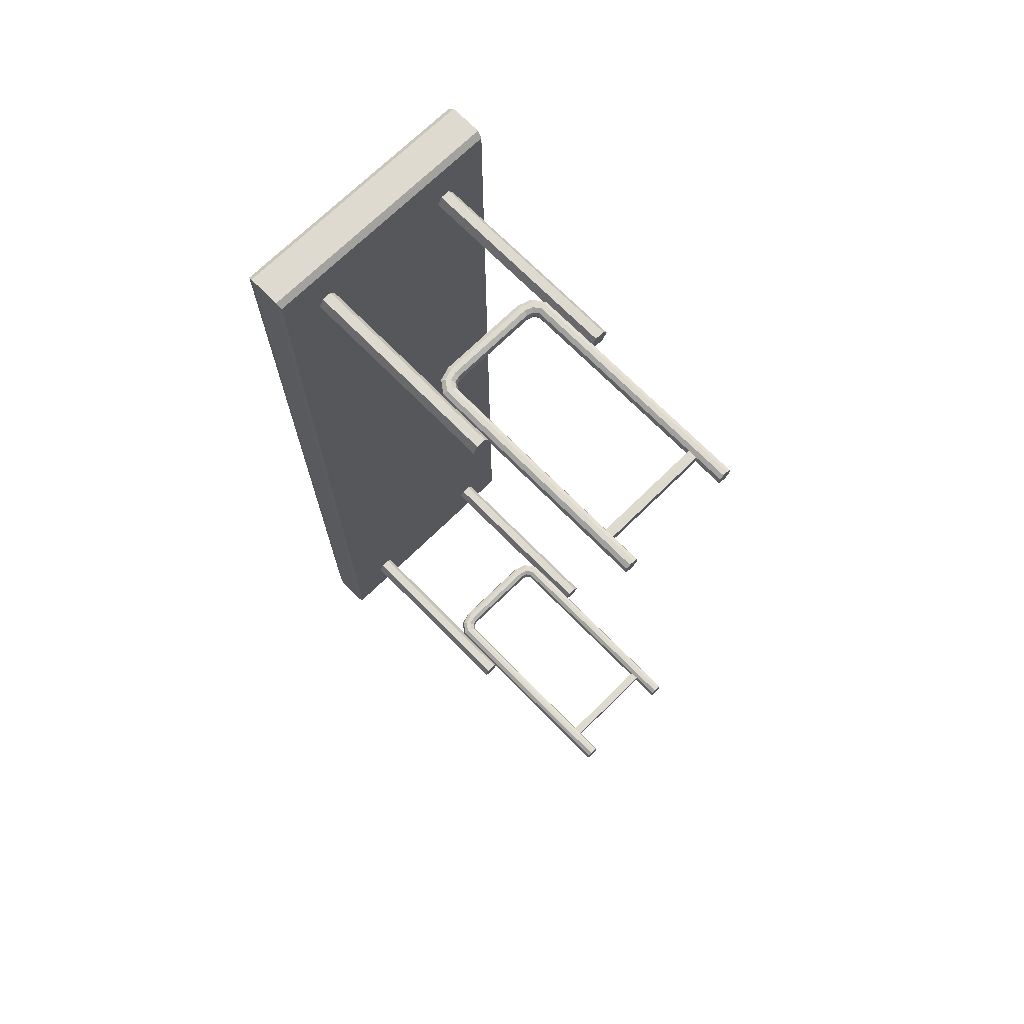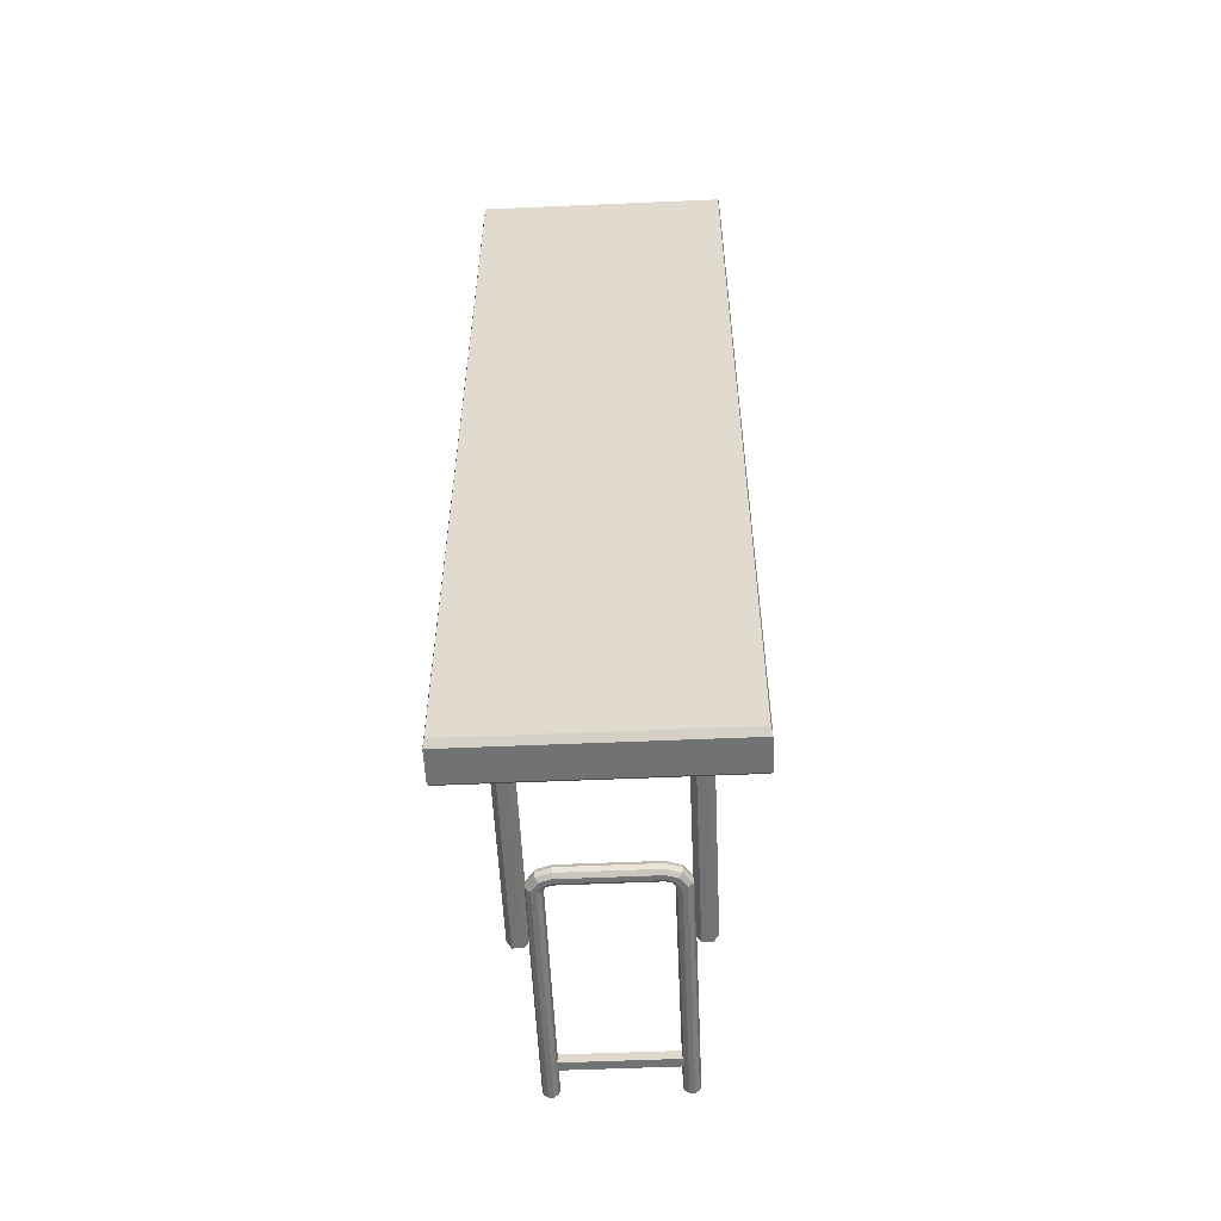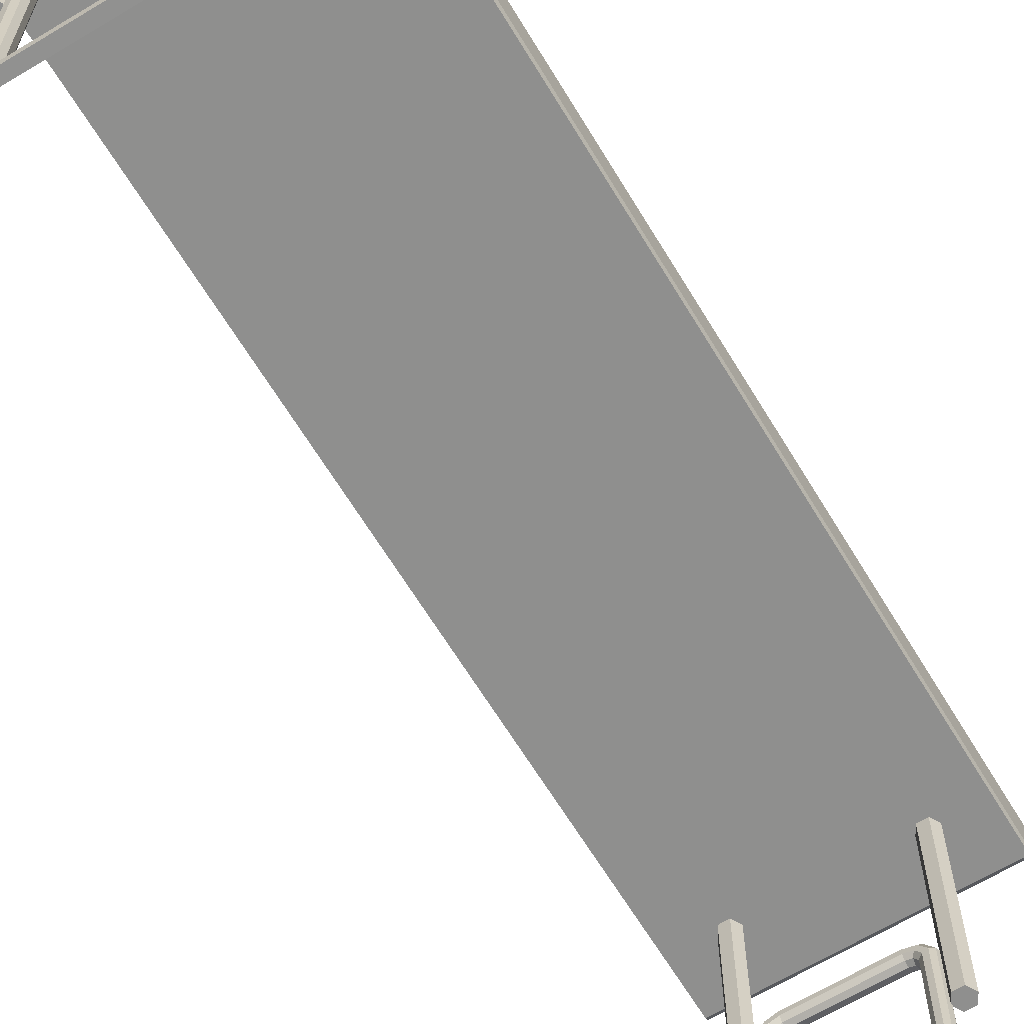
<metadata>
{"format":"obj","ext":"obj","renderer":"f3d","projection":"perspective","resolution":1024,"background":"white","views":[{"elev":70.8,"azim":-44.5,"up":"+Z"},{"elev":-55.5,"azim":-177.4,"up":"+Z"},{"elev":-65.1,"azim":31.2,"up":"+Y"}]}
</metadata>
<code>
g default
v 0.2738 0.9303 -1.013
v 0.2766 0.9183 -1.025
v 0.2738 0.8341 -1.013
v 0.2766 0.8461 -1.025
v 0.2766 0.9183 0
v 0.2738 0.9303 0
v 0.2738 0.8341 0
v 0.2766 0.8461 0
v 0 0.9303 0
v 0 0.9303 -1.013
v 0 0.9183 -1.025
v 0 0.8461 -1.025
v 0 0.8341 -1.013
v 0 0.8341 0
v -0.2738 0.9303 -1.013
v -0.2766 0.9183 -1.025
v -0.2738 0.8341 -1.013
v -0.2766 0.8461 -1.025
v -0.2766 0.9183 0
v -0.2738 0.9303 0
v -0.2738 0.8341 0
v -0.2766 0.8461 0
v 0.156 0.3834 -0.9173
v 0.1773 0.3834 -0.9173
v 0.188 0.3834 -0.8988
v 0.1773 0.3834 -0.8804
v 0.156 0.3834 -0.8804
v 0.1454 0.3834 -0.8988
v 0.156 0.9138 -0.9173
v 0.1773 0.9138 -0.9173
v 0.188 0.9138 -0.8988
v 0.1773 0.9138 -0.8804
v 0.156 0.9138 -0.8804
v 0.1454 0.9138 -0.8988
v 0.1667 0.3834 -0.8988
v 0.1667 0.9138 -0.8988
v -0.156 0.3834 -0.9173
v -0.1773 0.3834 -0.9173
v -0.188 0.3834 -0.8988
v -0.1773 0.3834 -0.8804
v -0.156 0.3834 -0.8804
v -0.1454 0.3834 -0.8988
v -0.156 0.9138 -0.9173
v -0.1773 0.9138 -0.9173
v -0.188 0.9138 -0.8988
v -0.1773 0.9138 -0.8804
v -0.156 0.9138 -0.8804
v -0.1454 0.9138 -0.8988
v -0.1667 0.3834 -0.8988
v -0.1667 0.9138 -0.8988
v 0.1143 0.00222 -0.8985
v 0.1143 0.5046 -0.8985
v 0.1078 0.5135 -0.8985
v 0.09721 0.5169 -0.8985
v 0.1175 0.00222 -0.888
v 0.1175 0.5056 -0.888
v 0.1098 0.5163 -0.888
v 0.09721 0.5204 -0.888
v 0.126 0.00222 -0.8815
v 0.126 0.5084 -0.8815
v 0.115 0.5235 -0.8815
v 0.09721 0.5293 -0.8815
v 0.1366 0.00222 -0.8815
v 0.1366 0.5118 -0.8815
v 0.1215 0.5325 -0.8815
v 0.09721 0.5404 -0.8815
v 0.1451 0.00222 -0.888
v 0.1451 0.5146 -0.888
v 0.1268 0.5397 -0.888
v 0.09721 0.5494 -0.888
v 0.1484 0.00222 -0.8985
v 0.1484 0.5156 -0.8985
v 0.1288 0.5425 -0.8985
v 0.09721 0.5528 -0.8985
v 0.1451 0.00222 -0.9091
v 0.1451 0.5146 -0.9091
v 0.1268 0.5397 -0.9091
v 0.09721 0.5494 -0.9091
v 0.1366 0.00222 -0.9156
v 0.1366 0.5118 -0.9156
v 0.1215 0.5325 -0.9156
v 0.09721 0.5404 -0.9156
v 0.126 0.00222 -0.9156
v 0.126 0.5084 -0.9156
v 0.115 0.5235 -0.9156
v 0.09721 0.5293 -0.9156
v 0.1175 0.00222 -0.9091
v 0.1175 0.5056 -0.9091
v 0.1098 0.5163 -0.9091
v 0.09721 0.5204 -0.9091
v 0 0.5169 -0.8985
v 0 0.5204 -0.888
v 0 0.5293 -0.8815
v 0 0.5404 -0.8815
v 0 0.5494 -0.888
v 0 0.5528 -0.8985
v 0 0.5494 -0.9091
v 0 0.5404 -0.9156
v 0 0.5293 -0.9156
v 0 0.5204 -0.9091
v 0.1143 0.0865 -0.8985
v 0.1175 0.08621 -0.888
v 0.126 0.08603 -0.8815
v 0.1366 0.08602 -0.8815
v 0.1451 0.0862 -0.888
v 0.1484 0.08649 -0.8985
v 0.1451 0.08678 -0.9091
v 0.1366 0.08696 -0.9156
v 0.126 0.08697 -0.9156
v 0.1175 0.08679 -0.9091
v 0.1143 0.06639 -0.8985
v 0.1175 0.06619 -0.888
v 0.126 0.06607 -0.8815
v 0.1366 0.06606 -0.8815
v 0.1451 0.06618 -0.888
v 0.1484 0.06638 -0.8985
v 0.1451 0.06657 -0.9091
v 0.1366 0.06669 -0.9156
v 0.126 0.0667 -0.9156
v 0.1175 0.06658 -0.9091
v 0 0.08627 -0.888
v 0 0.08656 -0.8985
v 0 0.08685 -0.9091
v 0 0.06662 -0.9091
v 0 0.06642 -0.8985
v 0 0.06623 -0.888
v -0.1143 0.00222 -0.8985
v -0.1143 0.5046 -0.8985
v -0.1078 0.5135 -0.8985
v -0.09721 0.5169 -0.8985
v -0.1175 0.00222 -0.888
v -0.1175 0.5056 -0.888
v -0.1098 0.5163 -0.888
v -0.09721 0.5204 -0.888
v -0.126 0.00222 -0.8815
v -0.126 0.5084 -0.8815
v -0.115 0.5235 -0.8815
v -0.09721 0.5293 -0.8815
v -0.1366 0.00222 -0.8815
v -0.1366 0.5118 -0.8815
v -0.1215 0.5325 -0.8815
v -0.09721 0.5404 -0.8815
v -0.1451 0.00222 -0.888
v -0.1451 0.5146 -0.888
v -0.1268 0.5397 -0.888
v -0.09721 0.5494 -0.888
v -0.1484 0.00222 -0.8985
v -0.1484 0.5156 -0.8985
v -0.1288 0.5425 -0.8985
v -0.09721 0.5528 -0.8985
v -0.1451 0.00222 -0.9091
v -0.1451 0.5146 -0.9091
v -0.1268 0.5397 -0.9091
v -0.09721 0.5494 -0.9091
v -0.1366 0.00222 -0.9156
v -0.1366 0.5118 -0.9156
v -0.1215 0.5325 -0.9156
v -0.09721 0.5404 -0.9156
v -0.126 0.00222 -0.9156
v -0.126 0.5084 -0.9156
v -0.115 0.5235 -0.9156
v -0.09721 0.5293 -0.9156
v -0.1175 0.00222 -0.9091
v -0.1175 0.5056 -0.9091
v -0.1098 0.5163 -0.9091
v -0.09721 0.5204 -0.9091
v -0.1143 0.0865 -0.8985
v -0.1175 0.08621 -0.888
v -0.126 0.08603 -0.8815
v -0.1366 0.08602 -0.8815
v -0.1451 0.0862 -0.888
v -0.1484 0.08649 -0.8985
v -0.1451 0.08678 -0.9091
v -0.1366 0.08696 -0.9156
v -0.126 0.08697 -0.9156
v -0.1175 0.08679 -0.9091
v -0.1143 0.06639 -0.8985
v -0.1175 0.06619 -0.888
v -0.126 0.06607 -0.8815
v -0.1366 0.06606 -0.8815
v -0.1451 0.06618 -0.888
v -0.1484 0.06638 -0.8985
v -0.1451 0.06657 -0.9091
v -0.1366 0.06669 -0.9156
v -0.126 0.0667 -0.9156
v -0.1175 0.06658 -0.9091
v 0.2738 0.9303 1.013
v 0.2766 0.9183 1.025
v 0.2738 0.8341 1.013
v 0.2766 0.8461 1.025
v -0 0.9303 1.013
v -0 0.9183 1.025
v 0 0.8461 1.025
v 0 0.8341 1.013
v -0.2738 0.9303 1.013
v -0.2766 0.9183 1.025
v -0.2738 0.8341 1.013
v -0.2766 0.8461 1.025
v 0.156 0.3834 0.9173
v 0.1773 0.3834 0.9173
v 0.188 0.3834 0.8988
v 0.1773 0.3834 0.8804
v 0.156 0.3834 0.8804
v 0.1454 0.3834 0.8988
v 0.156 0.9138 0.9173
v 0.1773 0.9138 0.9173
v 0.188 0.9138 0.8988
v 0.1773 0.9138 0.8804
v 0.156 0.9138 0.8804
v 0.1454 0.9138 0.8988
v 0.1667 0.3834 0.8988
v 0.1667 0.9138 0.8988
v -0.156 0.3834 0.9173
v -0.1773 0.3834 0.9173
v -0.188 0.3834 0.8988
v -0.1773 0.3834 0.8804
v -0.156 0.3834 0.8804
v -0.1454 0.3834 0.8988
v -0.156 0.9138 0.9173
v -0.1773 0.9138 0.9173
v -0.188 0.9138 0.8988
v -0.1773 0.9138 0.8804
v -0.156 0.9138 0.8804
v -0.1454 0.9138 0.8988
v -0.1667 0.3834 0.8988
v -0.1667 0.9138 0.8988
v 0.1143 0.00222 0.8985
v 0.1143 0.5046 0.8985
v 0.1078 0.5135 0.8985
v 0.09721 0.5169 0.8985
v 0.1175 0.00222 0.888
v 0.1175 0.5056 0.888
v 0.1098 0.5163 0.888
v 0.09721 0.5204 0.888
v 0.126 0.00222 0.8815
v 0.126 0.5084 0.8815
v 0.115 0.5235 0.8815
v 0.09721 0.5293 0.8815
v 0.1366 0.00222 0.8815
v 0.1366 0.5118 0.8815
v 0.1215 0.5325 0.8815
v 0.09721 0.5404 0.8815
v 0.1451 0.00222 0.888
v 0.1451 0.5146 0.888
v 0.1268 0.5397 0.888
v 0.09721 0.5494 0.888
v 0.1484 0.00222 0.8985
v 0.1484 0.5156 0.8985
v 0.1288 0.5425 0.8985
v 0.09721 0.5528 0.8985
v 0.1451 0.00222 0.9091
v 0.1451 0.5146 0.9091
v 0.1268 0.5397 0.9091
v 0.09721 0.5494 0.9091
v 0.1366 0.00222 0.9156
v 0.1366 0.5118 0.9156
v 0.1215 0.5325 0.9156
v 0.09721 0.5404 0.9156
v 0.126 0.00222 0.9156
v 0.126 0.5084 0.9156
v 0.115 0.5235 0.9156
v 0.09721 0.5293 0.9156
v 0.1175 0.00222 0.9091
v 0.1175 0.5056 0.9091
v 0.1098 0.5163 0.9091
v 0.09721 0.5204 0.9091
v 0 0.5169 0.8985
v 0 0.5204 0.888
v 0 0.5293 0.8815
v 0 0.5404 0.8815
v 0 0.5494 0.888
v 0 0.5528 0.8985
v 0 0.5494 0.9091
v 0 0.5404 0.9156
v 0 0.5293 0.9156
v 0 0.5204 0.9091
v 0.1143 0.0865 0.8985
v 0.1175 0.08621 0.888
v 0.126 0.08603 0.8815
v 0.1366 0.08602 0.8815
v 0.1451 0.0862 0.888
v 0.1484 0.08649 0.8985
v 0.1451 0.08678 0.9091
v 0.1366 0.08696 0.9156
v 0.126 0.08697 0.9156
v 0.1175 0.08679 0.9091
v 0.1143 0.06639 0.8985
v 0.1175 0.06619 0.888
v 0.126 0.06607 0.8815
v 0.1366 0.06606 0.8815
v 0.1451 0.06618 0.888
v 0.1484 0.06638 0.8985
v 0.1451 0.06657 0.9091
v 0.1366 0.06669 0.9156
v 0.126 0.0667 0.9156
v 0.1175 0.06658 0.9091
v -0 0.08627 0.888
v -0 0.08656 0.8985
v -0 0.08685 0.9091
v -0 0.06662 0.9091
v -0 0.06642 0.8985
v -0 0.06623 0.888
v -0.1143 0.00222 0.8985
v -0.1143 0.5046 0.8985
v -0.1078 0.5135 0.8985
v -0.09721 0.5169 0.8985
v -0.1175 0.00222 0.888
v -0.1175 0.5056 0.888
v -0.1098 0.5163 0.888
v -0.09721 0.5204 0.888
v -0.126 0.00222 0.8815
v -0.126 0.5084 0.8815
v -0.115 0.5235 0.8815
v -0.09721 0.5293 0.8815
v -0.1366 0.00222 0.8815
v -0.1366 0.5118 0.8815
v -0.1215 0.5325 0.8815
v -0.09721 0.5404 0.8815
v -0.1451 0.00222 0.888
v -0.1451 0.5146 0.888
v -0.1268 0.5397 0.888
v -0.09721 0.5494 0.888
v -0.1484 0.00222 0.8985
v -0.1484 0.5156 0.8985
v -0.1288 0.5425 0.8985
v -0.09721 0.5528 0.8985
v -0.1451 0.00222 0.9091
v -0.1451 0.5146 0.9091
v -0.1268 0.5397 0.9091
v -0.09721 0.5494 0.9091
v -0.1366 0.00222 0.9156
v -0.1366 0.5118 0.9156
v -0.1215 0.5325 0.9156
v -0.09721 0.5404 0.9156
v -0.126 0.00222 0.9156
v -0.126 0.5084 0.9156
v -0.115 0.5235 0.9156
v -0.09721 0.5293 0.9156
v -0.1175 0.00222 0.9091
v -0.1175 0.5056 0.9091
v -0.1098 0.5163 0.9091
v -0.09721 0.5204 0.9091
v -0.1143 0.0865 0.8985
v -0.1175 0.08621 0.888
v -0.126 0.08603 0.8815
v -0.1366 0.08602 0.8815
v -0.1451 0.0862 0.888
v -0.1484 0.08649 0.8985
v -0.1451 0.08678 0.9091
v -0.1366 0.08696 0.9156
v -0.126 0.08697 0.9156
v -0.1175 0.08679 0.9091
v -0.1143 0.06639 0.8985
v -0.1175 0.06619 0.888
v -0.126 0.06607 0.8815
v -0.1366 0.06606 0.8815
v -0.1451 0.06618 0.888
v -0.1484 0.06638 0.8985
v -0.1451 0.06657 0.9091
v -0.1366 0.06669 0.9156
v -0.126 0.0667 0.9156
v -0.1175 0.06658 0.9091
g pCube2
f 6 5 2 1
f 8 7 3 4
f 5 8 4 2
f 9 6 1 10
f 11 10 1 2
f 12 11 2 4
f 13 12 4 3
f 14 13 3 7
f 20 15 16 19
f 22 18 17 21
f 19 16 18 22
f 9 10 15 20
f 11 16 15 10
f 12 18 16 11
f 13 17 18 12
f 14 21 17 13
f 23 29 30 24
f 24 30 31 25
f 25 31 32 26
f 26 32 33 27
f 27 33 34 28
f 28 34 29 23
f 24 35 23
f 25 35 24
f 26 35 25
f 27 35 26
f 28 35 27
f 23 35 28
f 29 36 30
f 30 36 31
f 31 36 32
f 32 36 33
f 33 36 34
f 34 36 29
f 37 38 44 43
f 38 39 45 44
f 39 40 46 45
f 40 41 47 46
f 41 42 48 47
f 42 37 43 48
f 38 37 49
f 39 38 49
f 40 39 49
f 41 40 49
f 42 41 49
f 37 42 49
f 43 44 50
f 44 45 50
f 45 46 50
f 46 47 50
f 47 48 50
f 48 43 50
f 52 101 102 56
f 53 52 56 57
f 54 53 57 58
f 56 102 103 60
f 57 56 60 61
f 58 57 61 62
f 60 103 104 64
f 61 60 64 65
f 62 61 65 66
f 64 104 105 68
f 65 64 68 69
f 66 65 69 70
f 68 105 106 72
f 69 68 72 73
f 70 69 73 74
f 72 106 107 76
f 73 72 76 77
f 74 73 77 78
f 76 107 108 80
f 77 76 80 81
f 78 77 81 82
f 80 108 109 84
f 81 80 84 85
f 82 81 85 86
f 84 109 110 88
f 85 84 88 89
f 86 85 89 90
f 88 110 101 52
f 89 88 52 53
f 90 89 53 54
f 54 58 92 91
f 58 62 93 92
f 62 66 94 93
f 66 70 95 94
f 70 74 96 95
f 74 78 97 96
f 78 82 98 97
f 82 86 99 98
f 86 90 100 99
f 90 54 91 100
f 55 51 87 83 79 75 71 67 63 59
f 103 102 112 113
f 104 103 113 114
f 105 104 114 115
f 106 105 115 116
f 107 106 116 117
f 108 107 117 118
f 109 108 118 119
f 110 109 119 120
f 112 111 51 55
f 113 112 55 59
f 114 113 59 63
f 115 114 63 67
f 116 115 67 71
f 117 116 71 75
f 118 117 75 79
f 119 118 79 83
f 120 119 83 87
f 111 120 87 51
f 102 101 122 121
f 101 110 123 122
f 110 120 124 123
f 120 111 125 124
f 111 112 126 125
f 112 102 121 126
f 128 132 168 167
f 129 133 132 128
f 130 134 133 129
f 132 136 169 168
f 133 137 136 132
f 134 138 137 133
f 136 140 170 169
f 137 141 140 136
f 138 142 141 137
f 140 144 171 170
f 141 145 144 140
f 142 146 145 141
f 144 148 172 171
f 145 149 148 144
f 146 150 149 145
f 148 152 173 172
f 149 153 152 148
f 150 154 153 149
f 152 156 174 173
f 153 157 156 152
f 154 158 157 153
f 156 160 175 174
f 157 161 160 156
f 158 162 161 157
f 160 164 176 175
f 161 165 164 160
f 162 166 165 161
f 164 128 167 176
f 165 129 128 164
f 166 130 129 165
f 130 91 92 134
f 134 92 93 138
f 138 93 94 142
f 142 94 95 146
f 146 95 96 150
f 150 96 97 154
f 154 97 98 158
f 158 98 99 162
f 162 99 100 166
f 166 100 91 130
f 131 135 139 143 147 151 155 159 163 127
f 169 179 178 168
f 170 180 179 169
f 171 181 180 170
f 172 182 181 171
f 173 183 182 172
f 174 184 183 173
f 175 185 184 174
f 176 186 185 175
f 178 131 127 177
f 179 135 131 178
f 180 139 135 179
f 181 143 139 180
f 182 147 143 181
f 183 151 147 182
f 184 155 151 183
f 185 159 155 184
f 186 163 159 185
f 177 127 163 186
f 168 121 122 167
f 167 122 123 176
f 176 123 124 186
f 186 124 125 177
f 177 125 126 178
f 178 126 121 168
f 6 187 188 5
f 8 190 189 7
f 5 188 190 8
f 9 191 187 6
f 192 188 187 191
f 193 190 188 192
f 194 189 190 193
f 14 7 189 194
f 20 19 196 195
f 22 21 197 198
f 19 22 198 196
f 9 20 195 191
f 192 191 195 196
f 193 192 196 198
f 194 193 198 197
f 14 194 197 21
f 199 200 206 205
f 200 201 207 206
f 201 202 208 207
f 202 203 209 208
f 203 204 210 209
f 204 199 205 210
f 200 199 211
f 201 200 211
f 202 201 211
f 203 202 211
f 204 203 211
f 199 204 211
f 205 206 212
f 206 207 212
f 207 208 212
f 208 209 212
f 209 210 212
f 210 205 212
f 213 219 220 214
f 214 220 221 215
f 215 221 222 216
f 216 222 223 217
f 217 223 224 218
f 218 224 219 213
f 214 225 213
f 215 225 214
f 216 225 215
f 217 225 216
f 218 225 217
f 213 225 218
f 219 226 220
f 220 226 221
f 221 226 222
f 222 226 223
f 223 226 224
f 224 226 219
f 228 232 278 277
f 229 233 232 228
f 230 234 233 229
f 232 236 279 278
f 233 237 236 232
f 234 238 237 233
f 236 240 280 279
f 237 241 240 236
f 238 242 241 237
f 240 244 281 280
f 241 245 244 240
f 242 246 245 241
f 244 248 282 281
f 245 249 248 244
f 246 250 249 245
f 248 252 283 282
f 249 253 252 248
f 250 254 253 249
f 252 256 284 283
f 253 257 256 252
f 254 258 257 253
f 256 260 285 284
f 257 261 260 256
f 258 262 261 257
f 260 264 286 285
f 261 265 264 260
f 262 266 265 261
f 264 228 277 286
f 265 229 228 264
f 266 230 229 265
f 230 267 268 234
f 234 268 269 238
f 238 269 270 242
f 242 270 271 246
f 246 271 272 250
f 250 272 273 254
f 254 273 274 258
f 258 274 275 262
f 262 275 276 266
f 266 276 267 230
f 231 235 239 243 247 251 255 259 263 227
f 279 289 288 278
f 280 290 289 279
f 281 291 290 280
f 282 292 291 281
f 283 293 292 282
f 284 294 293 283
f 285 295 294 284
f 286 296 295 285
f 288 231 227 287
f 289 235 231 288
f 290 239 235 289
f 291 243 239 290
f 292 247 243 291
f 293 251 247 292
f 294 255 251 293
f 295 259 255 294
f 296 263 259 295
f 287 227 263 296
f 278 297 298 277
f 277 298 299 286
f 286 299 300 296
f 296 300 301 287
f 287 301 302 288
f 288 302 297 278
f 304 343 344 308
f 305 304 308 309
f 306 305 309 310
f 308 344 345 312
f 309 308 312 313
f 310 309 313 314
f 312 345 346 316
f 313 312 316 317
f 314 313 317 318
f 316 346 347 320
f 317 316 320 321
f 318 317 321 322
f 320 347 348 324
f 321 320 324 325
f 322 321 325 326
f 324 348 349 328
f 325 324 328 329
f 326 325 329 330
f 328 349 350 332
f 329 328 332 333
f 330 329 333 334
f 332 350 351 336
f 333 332 336 337
f 334 333 337 338
f 336 351 352 340
f 337 336 340 341
f 338 337 341 342
f 340 352 343 304
f 341 340 304 305
f 342 341 305 306
f 306 310 268 267
f 310 314 269 268
f 314 318 270 269
f 318 322 271 270
f 322 326 272 271
f 326 330 273 272
f 330 334 274 273
f 334 338 275 274
f 338 342 276 275
f 342 306 267 276
f 307 303 339 335 331 327 323 319 315 311
f 345 344 354 355
f 346 345 355 356
f 347 346 356 357
f 348 347 357 358
f 349 348 358 359
f 350 349 359 360
f 351 350 360 361
f 352 351 361 362
f 354 353 303 307
f 355 354 307 311
f 356 355 311 315
f 357 356 315 319
f 358 357 319 323
f 359 358 323 327
f 360 359 327 331
f 361 360 331 335
f 362 361 335 339
f 353 362 339 303
f 344 343 298 297
f 343 352 299 298
f 352 362 300 299
f 362 353 301 300
f 353 354 302 301
f 354 344 297 302

</code>
